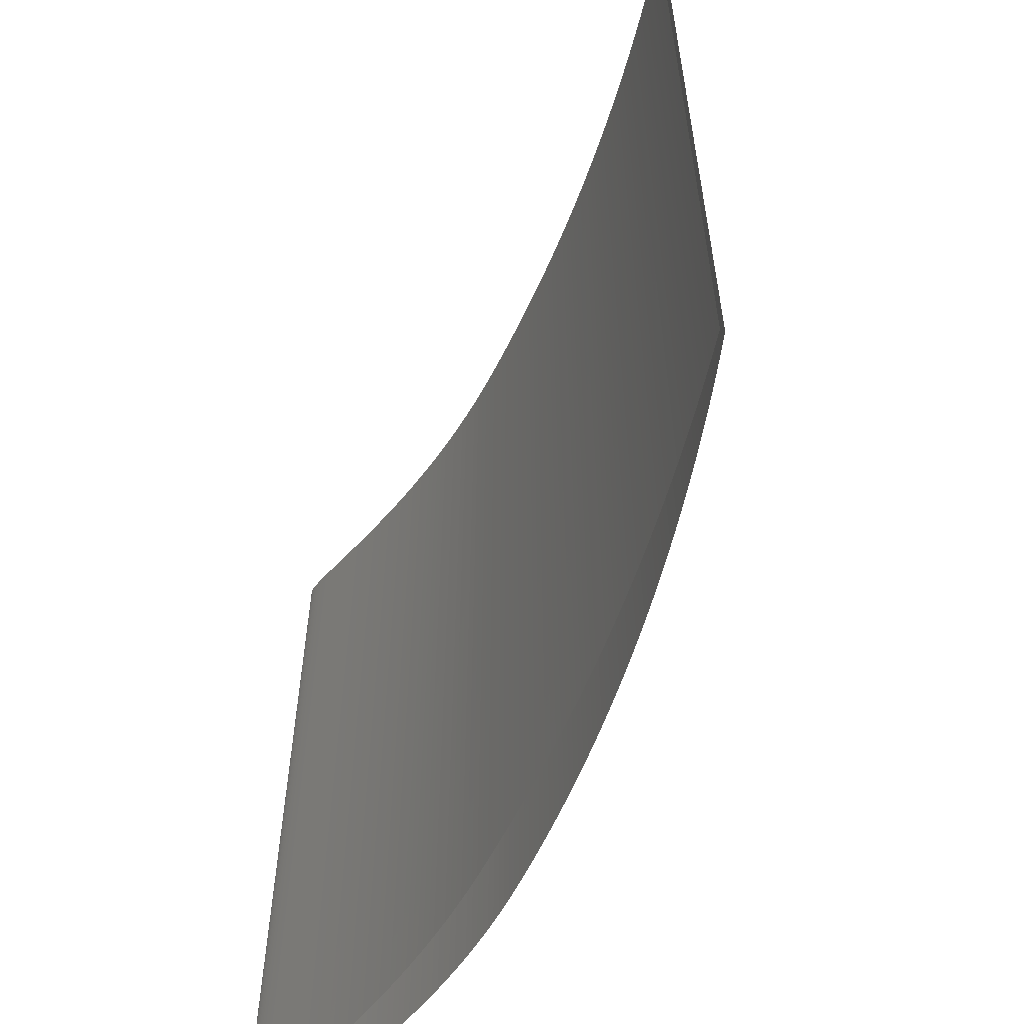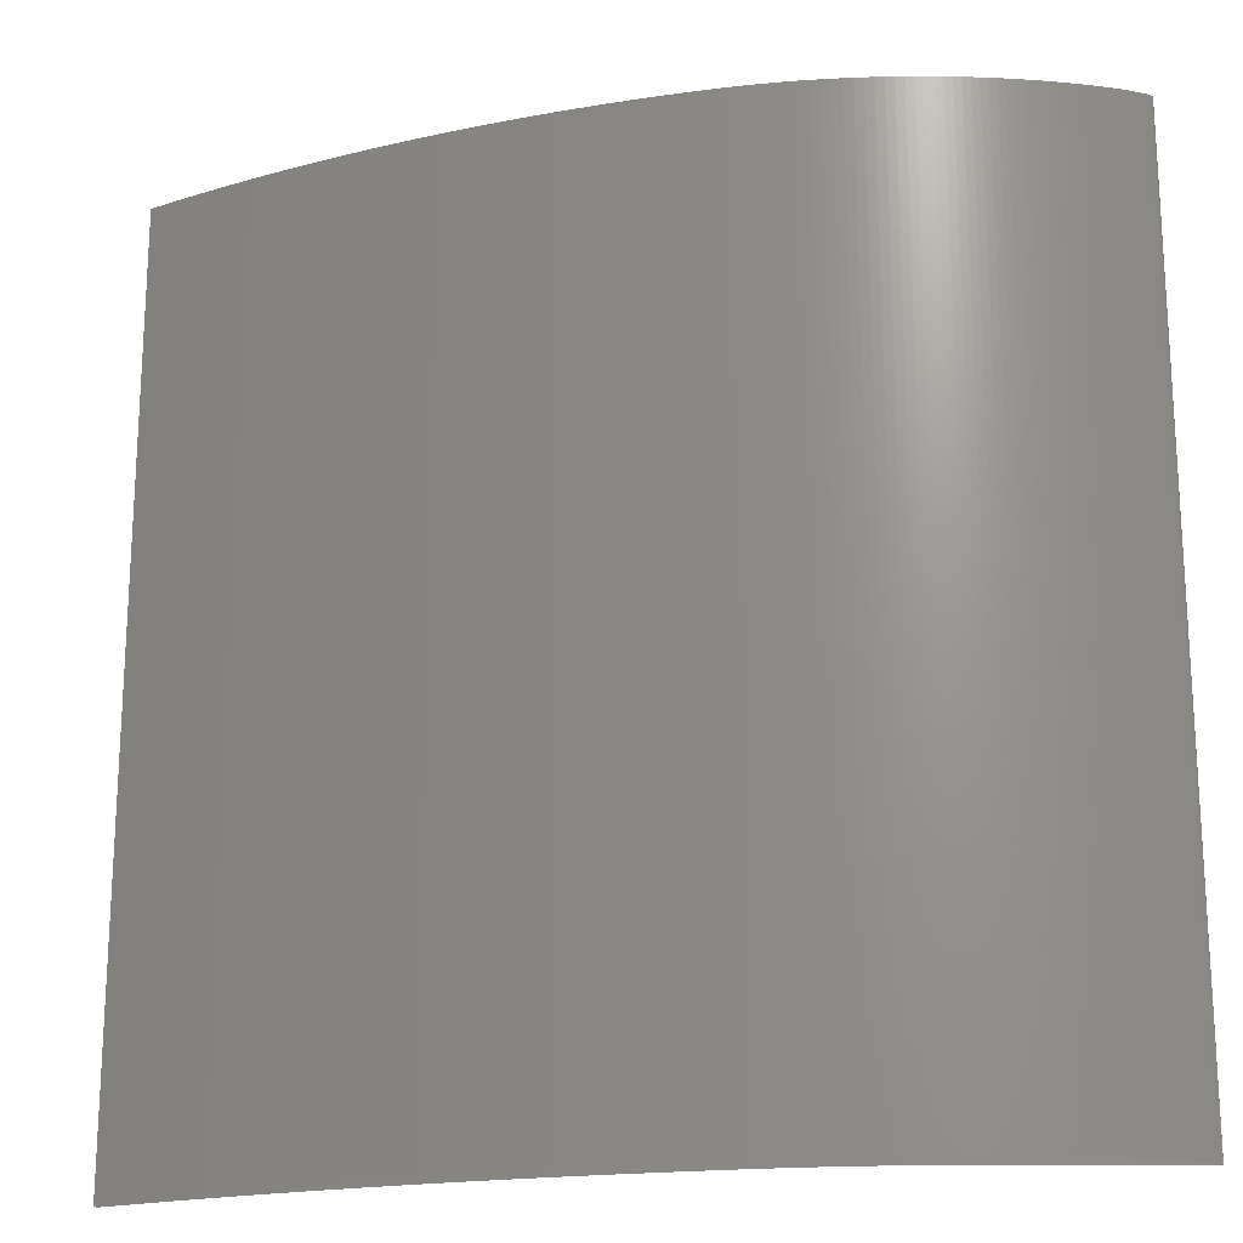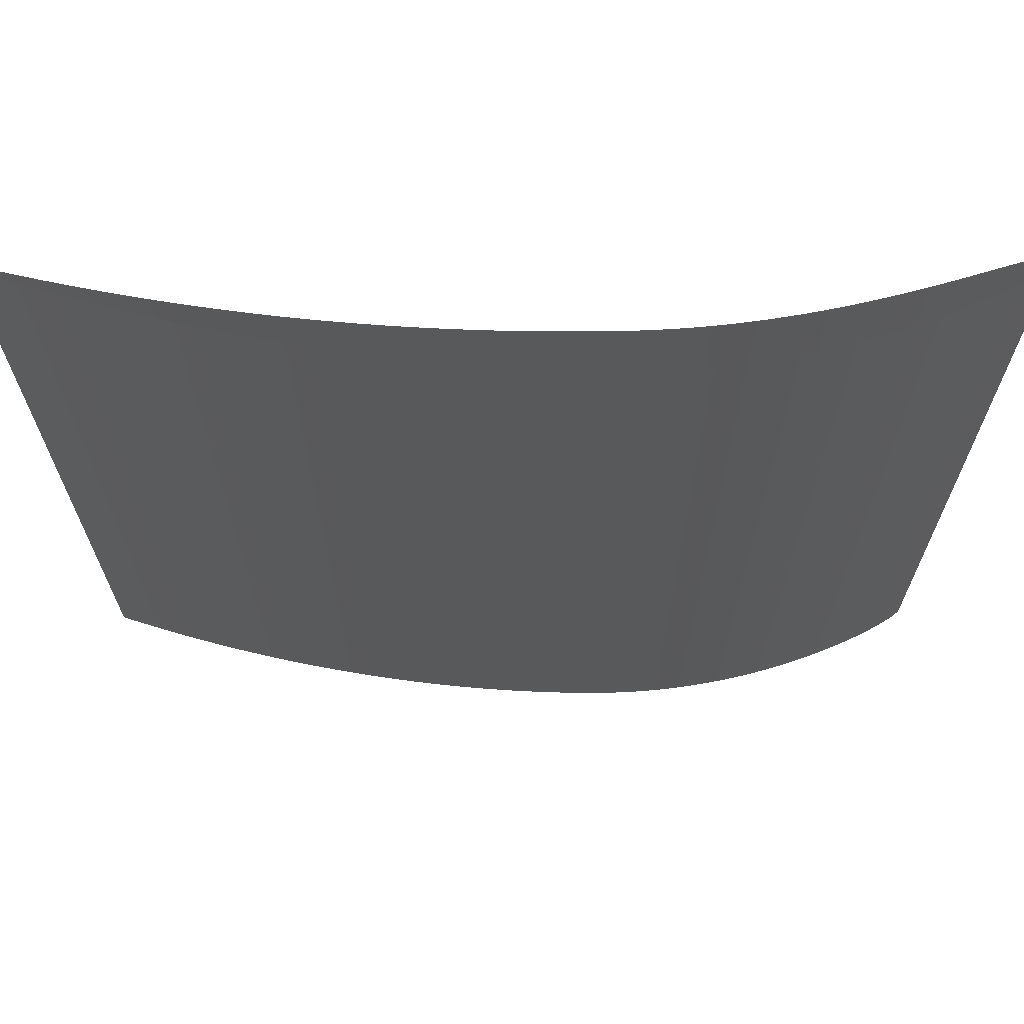
<metadata>
{"format":"stl","ext":"stl","renderer":"f3d","projection":"perspective","resolution":1024,"background":"white","views":[{"elev":-59.3,"azim":63.6,"up":"+Z"},{"elev":-19.5,"azim":-166.7,"up":"+Z"},{"elev":69.0,"azim":179.5,"up":"+Z"}]}
</metadata>
<code>
# stl→obj: 490 verts, 488 faces
v 0.9982 0.003126 0
v 1 0.0025 0
v 1 0.0025 1
v 0.9982 0.003126 1
v 0.9948 0.004258 0
v 0.9948 0.004258 1
v 0.9905 0.005704 0
v 0.9905 0.005704 1
v 0.9855 0.007388 0
v 0.9855 0.007388 1
v 0.9798 0.009266 0
v 0.9798 0.009266 1
v 0.9735 0.0113 0
v 0.9735 0.0113 1
v 0.9668 0.01348 0
v 0.9668 0.01348 1
v 0.9597 0.01577 0
v 0.9597 0.01577 1
v 0.9521 0.01816 0
v 0.9521 0.01816 1
v 0.9442 0.02062 0
v 0.9442 0.02062 1
v 0.936 0.02316 0
v 0.936 0.02316 1
v 0.9274 0.02575 0
v 0.9274 0.02575 1
v 0.9186 0.02839 0
v 0.9186 0.02839 1
v 0.9095 0.03106 0
v 0.9095 0.03106 1
v 0.9002 0.03376 0
v 0.9002 0.03376 1
v 0.8906 0.03647 0
v 0.8906 0.03647 1
v 0.8808 0.0392 0
v 0.8808 0.0392 1
v 0.8709 0.04193 0
v 0.8709 0.04193 1
v 0.8607 0.04465 0
v 0.8607 0.04465 1
v 0.8504 0.04736 0
v 0.8504 0.04736 1
v 0.8399 0.05006 0
v 0.8399 0.05006 1
v 0.8293 0.05273 0
v 0.8293 0.05273 1
v 0.8185 0.05538 0
v 0.8185 0.05538 1
v 0.8076 0.058 0
v 0.8076 0.058 1
v 0.7966 0.06058 0
v 0.7966 0.06058 1
v 0.7855 0.06311 0
v 0.7855 0.06311 1
v 0.7743 0.06561 0
v 0.7743 0.06561 1
v 0.763 0.06806 0
v 0.763 0.06806 1
v 0.7516 0.07045 0
v 0.7516 0.07045 1
v 0.7401 0.07279 0
v 0.7401 0.07279 1
v 0.7286 0.07508 0
v 0.7286 0.07508 1
v 0.717 0.0773 0
v 0.717 0.0773 1
v 0.7054 0.07946 0
v 0.7054 0.07946 1
v 0.6937 0.08156 0
v 0.6937 0.08156 1
v 0.682 0.08359 0
v 0.682 0.08359 1
v 0.6702 0.08555 0
v 0.6702 0.08555 1
v 0.6584 0.08744 0
v 0.6584 0.08744 1
v 0.6466 0.08926 0
v 0.6466 0.08926 1
v 0.6348 0.091 0
v 0.6348 0.091 1
v 0.623 0.09267 0
v 0.623 0.09267 1
v 0.6112 0.09427 0
v 0.6112 0.09427 1
v 0.5993 0.09579 0
v 0.5993 0.09579 1
v 0.5875 0.09723 0
v 0.5875 0.09723 1
v 0.5757 0.09859 0
v 0.5757 0.09859 1
v 0.5639 0.09987 0
v 0.5639 0.09987 1
v 0.5521 0.1011 0
v 0.5521 0.1011 1
v 0.5404 0.1022 0
v 0.5404 0.1022 1
v 0.5287 0.1032 0
v 0.5287 0.1032 1
v 0.517 0.1042 0
v 0.517 0.1042 1
v 0.5054 0.1051 0
v 0.5054 0.1051 1
v 0.4938 0.1059 0
v 0.4938 0.1059 1
v 0.4822 0.1066 0
v 0.4822 0.1066 1
v 0.4708 0.1073 0
v 0.4708 0.1073 1
v 0.4593 0.1078 0
v 0.4593 0.1078 1
v 0.448 0.1083 0
v 0.448 0.1083 1
v 0.4367 0.1087 0
v 0.4367 0.1087 1
v 0.4254 0.1091 0
v 0.4254 0.1091 1
v 0.4143 0.1093 0
v 0.4143 0.1093 1
v 0.4032 0.1095 0
v 0.4032 0.1095 1
v 0.3922 0.1096 0
v 0.3922 0.1096 1
v 0.3813 0.1095 0
v 0.3813 0.1095 1
v 0.3705 0.1094 0
v 0.3705 0.1094 1
v 0.3597 0.109 0
v 0.3597 0.109 1
v 0.3491 0.1085 0
v 0.3491 0.1085 1
v 0.3386 0.1079 0
v 0.3386 0.1079 1
v 0.3281 0.1072 0
v 0.3281 0.1072 1
v 0.3178 0.1063 0
v 0.3178 0.1063 1
v 0.3076 0.1053 0
v 0.3076 0.1053 1
v 0.2975 0.1042 0
v 0.2975 0.1042 1
v 0.2875 0.103 0
v 0.2875 0.103 1
v 0.2776 0.1017 0
v 0.2776 0.1017 1
v 0.2679 0.1002 0
v 0.2679 0.1002 1
v 0.2583 0.09867 0
v 0.2583 0.09867 1
v 0.2488 0.09703 0
v 0.2488 0.09703 1
v 0.2395 0.09529 0
v 0.2395 0.09529 1
v 0.2302 0.09347 0
v 0.2302 0.09347 1
v 0.2212 0.09156 0
v 0.2212 0.09156 1
v 0.2122 0.08958 0
v 0.2122 0.08958 1
v 0.2034 0.08752 0
v 0.2034 0.08752 1
v 0.1948 0.0854 0
v 0.1948 0.0854 1
v 0.1863 0.08321 0
v 0.1863 0.08321 1
v 0.178 0.08096 0
v 0.178 0.08096 1
v 0.1698 0.07866 0
v 0.1698 0.07866 1
v 0.1618 0.07631 0
v 0.1618 0.07631 1
v 0.1539 0.07392 0
v 0.1539 0.07392 1
v 0.1462 0.07149 0
v 0.1462 0.07149 1
v 0.1387 0.06903 0
v 0.1387 0.06903 1
v 0.1313 0.06654 0
v 0.1313 0.06654 1
v 0.1241 0.06403 0
v 0.1241 0.06403 1
v 0.1171 0.0615 0
v 0.1171 0.0615 1
v 0.1103 0.05896 0
v 0.1103 0.05896 1
v 0.1036 0.05642 0
v 0.1036 0.05642 1
v 0.09713 0.05387 0
v 0.09713 0.05387 1
v 0.09085 0.05133 0
v 0.09085 0.05133 1
v 0.08475 0.0488 0
v 0.08475 0.0488 1
v 0.07884 0.04628 0
v 0.07884 0.04628 1
v 0.07313 0.04378 0
v 0.07313 0.04378 1
v 0.06761 0.0413 0
v 0.06761 0.0413 1
v 0.06229 0.03885 0
v 0.06229 0.03885 1
v 0.05717 0.03644 0
v 0.05717 0.03644 1
v 0.05226 0.03406 0
v 0.05226 0.03406 1
v 0.04755 0.03173 0
v 0.04755 0.03173 1
v 0.04304 0.02945 0
v 0.04304 0.02945 1
v 0.03875 0.02721 0
v 0.03875 0.02721 1
v 0.03467 0.02503 0
v 0.03467 0.02503 1
v 0.0308 0.02291 0
v 0.0308 0.02291 1
v 0.02715 0.02086 0
v 0.02715 0.02086 1
v 0.02373 0.01887 0
v 0.02373 0.01887 1
v 0.02052 0.01696 0
v 0.02052 0.01696 1
v 0.01753 0.01512 0
v 0.01753 0.01512 1
v 0.01478 0.01336 0
v 0.01478 0.01336 1
v 0.01225 0.01168 0
v 0.01225 0.01168 1
v 0.009949 0.01009 0
v 0.009949 0.01009 1
v 0.007884 0.008584 0
v 0.007884 0.008584 1
v 0.006053 0.00717 0
v 0.006053 0.00717 1
v 0.00446 0.005849 0
v 0.00446 0.005849 1
v 0.003106 0.004623 0
v 0.003106 0.004623 1
v 0.001993 0.003496 0
v 0.001993 0.003496 1
v 0.001124 0.002468 0
v 0.001124 0.002468 1
v 0.0005011 0.001542 0
v 0.0005011 0.001542 1
v 0.0001256 0.0007189 0
v 0.0001256 0.0007189 1
v 0 -2.96e-12 0
v 0 -2.96e-12 1
v 0.0001256 -0.0006059 0
v 0.0001256 -0.0006059 1
v 0.0005011 -0.001091 0
v 0.0005011 -0.001091 1
v 0.001124 -0.001458 0
v 0.001124 -0.001458 1
v 0.001993 -0.001706 0
v 0.001993 -0.001706 1
v 0.003106 -0.001839 0
v 0.003106 -0.001839 1
v 0.00446 -0.001857 0
v 0.00446 -0.001857 1
v 0.006053 -0.001763 0
v 0.006053 -0.001763 1
v 0.007884 -0.001558 0
v 0.007884 -0.001558 1
v 0.009949 -0.001246 0
v 0.009949 -0.001246 1
v 0.01225 -0.0008279 0
v 0.01225 -0.0008279 1
v 0.01478 -0.000307 0
v 0.01478 -0.000307 1
v 0.01753 0.000314 0
v 0.01753 0.000314 1
v 0.02052 0.001032 0
v 0.02052 0.001032 1
v 0.02373 0.001845 0
v 0.02373 0.001845 1
v 0.02715 0.002749 0
v 0.02715 0.002749 1
v 0.0308 0.003741 0
v 0.0308 0.003741 1
v 0.03467 0.004817 0
v 0.03467 0.004817 1
v 0.03875 0.005974 0
v 0.03875 0.005974 1
v 0.04304 0.007208 0
v 0.04304 0.007208 1
v 0.04755 0.008517 0
v 0.04755 0.008517 1
v 0.05226 0.009894 0
v 0.05226 0.009894 1
v 0.05717 0.01134 0
v 0.05717 0.01134 1
v 0.06229 0.01284 0
v 0.06229 0.01284 1
v 0.06761 0.01441 0
v 0.06761 0.01441 1
v 0.07313 0.01602 0
v 0.07313 0.01602 1
v 0.07884 0.01769 0
v 0.07884 0.01769 1
v 0.08475 0.0194 0
v 0.08475 0.0194 1
v 0.09085 0.02115 0
v 0.09085 0.02115 1
v 0.09713 0.02293 0
v 0.09713 0.02293 1
v 0.1036 0.02475 0
v 0.1036 0.02475 1
v 0.1103 0.02659 0
v 0.1103 0.02659 1
v 0.1171 0.02846 0
v 0.1171 0.02846 1
v 0.1241 0.03034 0
v 0.1241 0.03034 1
v 0.1313 0.03223 0
v 0.1313 0.03223 1
v 0.1387 0.03413 0
v 0.1387 0.03413 1
v 0.1462 0.03604 0
v 0.1462 0.03604 1
v 0.1539 0.03794 0
v 0.1539 0.03794 1
v 0.1618 0.03983 0
v 0.1618 0.03983 1
v 0.1698 0.04171 0
v 0.1698 0.04171 1
v 0.178 0.04358 0
v 0.178 0.04358 1
v 0.1863 0.04542 0
v 0.1863 0.04542 1
v 0.1948 0.04723 0
v 0.1948 0.04723 1
v 0.2034 0.04901 0
v 0.2034 0.04901 1
v 0.2122 0.05075 0
v 0.2122 0.05075 1
v 0.2212 0.05246 0
v 0.2212 0.05246 1
v 0.2302 0.05411 0
v 0.2302 0.05411 1
v 0.2395 0.05571 0
v 0.2395 0.05571 1
v 0.2488 0.05726 0
v 0.2488 0.05726 1
v 0.2583 0.05874 0
v 0.2583 0.05874 1
v 0.2679 0.06016 0
v 0.2679 0.06016 1
v 0.2776 0.0615 0
v 0.2776 0.0615 1
v 0.2875 0.06277 0
v 0.2875 0.06277 1
v 0.2975 0.06396 0
v 0.2975 0.06396 1
v 0.3076 0.06507 0
v 0.3076 0.06507 1
v 0.3178 0.06608 0
v 0.3178 0.06608 1
v 0.3281 0.067 0
v 0.3281 0.067 1
v 0.3386 0.06783 0
v 0.3386 0.06783 1
v 0.3491 0.06855 0
v 0.3491 0.06855 1
v 0.3597 0.06916 0
v 0.3597 0.06916 1
v 0.3705 0.06967 0
v 0.3705 0.06967 1
v 0.3813 0.07006 0
v 0.3813 0.07006 1
v 0.3922 0.07033 0
v 0.3922 0.07033 1
v 0.4032 0.07049 0
v 0.4032 0.07049 1
v 0.4143 0.07057 0
v 0.4143 0.07057 1
v 0.4254 0.07061 0
v 0.4254 0.07061 1
v 0.4367 0.0706 0
v 0.4367 0.0706 1
v 0.448 0.07053 0
v 0.448 0.07053 1
v 0.4593 0.07041 0
v 0.4593 0.07041 1
v 0.4708 0.07023 0
v 0.4708 0.07023 1
v 0.4822 0.07 0
v 0.4822 0.07 1
v 0.4938 0.06971 0
v 0.4938 0.06971 1
v 0.5054 0.06936 0
v 0.5054 0.06936 1
v 0.517 0.06895 0
v 0.517 0.06895 1
v 0.5287 0.06848 0
v 0.5287 0.06848 1
v 0.5404 0.06795 0
v 0.5404 0.06795 1
v 0.5521 0.06735 0
v 0.5521 0.06735 1
v 0.5639 0.0667 0
v 0.5639 0.0667 1
v 0.5757 0.06598 0
v 0.5757 0.06598 1
v 0.5875 0.06519 0
v 0.5875 0.06519 1
v 0.5993 0.06435 0
v 0.5993 0.06435 1
v 0.6112 0.06344 0
v 0.6112 0.06344 1
v 0.623 0.06246 0
v 0.623 0.06246 1
v 0.6348 0.06143 0
v 0.6348 0.06143 1
v 0.6466 0.06033 0
v 0.6466 0.06033 1
v 0.6584 0.05917 0
v 0.6584 0.05917 1
v 0.6702 0.05794 0
v 0.6702 0.05794 1
v 0.682 0.05666 0
v 0.682 0.05666 1
v 0.6937 0.05531 0
v 0.6937 0.05531 1
v 0.7054 0.05391 0
v 0.7054 0.05391 1
v 0.717 0.05245 0
v 0.717 0.05245 1
v 0.7286 0.05093 0
v 0.7286 0.05093 1
v 0.7401 0.04936 0
v 0.7401 0.04936 1
v 0.7516 0.04774 0
v 0.7516 0.04774 1
v 0.763 0.04607 0
v 0.763 0.04607 1
v 0.7743 0.04435 0
v 0.7743 0.04435 1
v 0.7855 0.04258 0
v 0.7855 0.04258 1
v 0.7966 0.04078 0
v 0.7966 0.04078 1
v 0.8076 0.03893 0
v 0.8076 0.03893 1
v 0.8185 0.03705 0
v 0.8185 0.03705 1
v 0.8293 0.03513 0
v 0.8293 0.03513 1
v 0.8399 0.03318 0
v 0.8399 0.03318 1
v 0.8504 0.03121 0
v 0.8504 0.03121 1
v 0.8607 0.02922 0
v 0.8607 0.02922 1
v 0.8709 0.02722 0
v 0.8709 0.02722 1
v 0.8808 0.0252 0
v 0.8808 0.0252 1
v 0.8906 0.02318 0
v 0.8906 0.02318 1
v 0.9002 0.02116 0
v 0.9002 0.02116 1
v 0.9095 0.01914 0
v 0.9095 0.01914 1
v 0.9186 0.01714 0
v 0.9186 0.01714 1
v 0.9274 0.01516 0
v 0.9274 0.01516 1
v 0.936 0.0132 0
v 0.936 0.0132 1
v 0.9442 0.01129 0
v 0.9442 0.01129 1
v 0.9521 0.009423 0
v 0.9521 0.009423 1
v 0.9597 0.007615 0
v 0.9597 0.007615 1
v 0.9668 0.005876 0
v 0.9668 0.005876 1
v 0.9735 0.004222 0
v 0.9735 0.004222 1
v 0.9798 0.002669 0
v 0.9798 0.002669 1
v 0.9855 0.001236 0
v 0.9855 0.001236 1
v 0.9905 -4.99e-05 0
v 0.9905 -4.99e-05 1
v 0.9948 -0.001154 0
v 0.9948 -0.001154 1
v 0.9982 -0.00202 0
v 0.9982 -0.00202 1
v 1 -0.0025 0
v 1 -0.0025 1
f 1 2 3
f 1 3 4
f 5 1 4
f 5 4 6
f 7 5 6
f 7 6 8
f 9 7 8
f 9 8 10
f 11 9 10
f 11 10 12
f 13 11 12
f 13 12 14
f 15 13 14
f 15 14 16
f 17 15 16
f 17 16 18
f 19 17 18
f 19 18 20
f 21 19 20
f 21 20 22
f 23 21 22
f 23 22 24
f 25 23 24
f 25 24 26
f 27 25 26
f 27 26 28
f 29 27 28
f 29 28 30
f 31 29 30
f 31 30 32
f 33 31 32
f 33 32 34
f 35 33 34
f 35 34 36
f 37 35 36
f 37 36 38
f 39 37 38
f 39 38 40
f 41 39 40
f 41 40 42
f 43 41 42
f 43 42 44
f 45 43 44
f 45 44 46
f 47 45 46
f 47 46 48
f 49 47 48
f 49 48 50
f 51 49 50
f 51 50 52
f 53 51 52
f 53 52 54
f 55 53 54
f 55 54 56
f 57 55 56
f 57 56 58
f 59 57 58
f 59 58 60
f 61 59 60
f 61 60 62
f 63 61 62
f 63 62 64
f 65 63 64
f 65 64 66
f 67 65 66
f 67 66 68
f 69 67 68
f 69 68 70
f 71 69 70
f 71 70 72
f 73 71 72
f 73 72 74
f 75 73 74
f 75 74 76
f 77 75 76
f 77 76 78
f 79 77 78
f 79 78 80
f 81 79 80
f 81 80 82
f 83 81 82
f 83 82 84
f 85 83 84
f 85 84 86
f 87 85 86
f 87 86 88
f 89 87 88
f 89 88 90
f 91 89 90
f 91 90 92
f 93 91 92
f 93 92 94
f 95 93 94
f 95 94 96
f 97 95 96
f 97 96 98
f 99 97 98
f 99 98 100
f 101 99 100
f 101 100 102
f 103 101 102
f 103 102 104
f 105 103 104
f 105 104 106
f 107 105 106
f 107 106 108
f 109 107 108
f 109 108 110
f 111 109 110
f 111 110 112
f 113 111 112
f 113 112 114
f 115 113 114
f 115 114 116
f 117 115 116
f 117 116 118
f 119 117 118
f 119 118 120
f 121 119 120
f 121 120 122
f 123 121 122
f 123 122 124
f 125 123 124
f 125 124 126
f 127 125 126
f 127 126 128
f 129 127 128
f 129 128 130
f 131 129 130
f 131 130 132
f 133 131 132
f 133 132 134
f 135 133 134
f 135 134 136
f 137 135 136
f 137 136 138
f 139 137 138
f 139 138 140
f 141 139 140
f 141 140 142
f 143 141 142
f 143 142 144
f 145 143 144
f 145 144 146
f 147 145 146
f 147 146 148
f 149 147 148
f 149 148 150
f 151 149 150
f 151 150 152
f 153 151 152
f 153 152 154
f 155 153 154
f 155 154 156
f 157 155 156
f 157 156 158
f 159 157 158
f 159 158 160
f 161 159 160
f 161 160 162
f 163 161 162
f 163 162 164
f 165 163 164
f 165 164 166
f 167 165 166
f 167 166 168
f 169 167 168
f 169 168 170
f 171 169 170
f 171 170 172
f 173 171 172
f 173 172 174
f 175 173 174
f 175 174 176
f 177 175 176
f 177 176 178
f 179 177 178
f 179 178 180
f 181 179 180
f 181 180 182
f 183 181 182
f 183 182 184
f 185 183 184
f 185 184 186
f 187 185 186
f 187 186 188
f 189 187 188
f 189 188 190
f 191 189 190
f 191 190 192
f 193 191 192
f 193 192 194
f 195 193 194
f 195 194 196
f 197 195 196
f 197 196 198
f 199 197 198
f 199 198 200
f 201 199 200
f 201 200 202
f 203 201 202
f 203 202 204
f 205 203 204
f 205 204 206
f 207 205 206
f 207 206 208
f 209 207 208
f 209 208 210
f 211 209 210
f 211 210 212
f 213 211 212
f 213 212 214
f 215 213 214
f 215 214 216
f 217 215 216
f 217 216 218
f 219 217 218
f 219 218 220
f 221 219 220
f 221 220 222
f 223 221 222
f 223 222 224
f 225 223 224
f 225 224 226
f 227 225 226
f 227 226 228
f 229 227 228
f 229 228 230
f 231 229 230
f 231 230 232
f 233 231 232
f 233 232 234
f 235 233 234
f 235 234 236
f 237 235 236
f 237 236 238
f 239 237 238
f 239 238 240
f 241 239 240
f 241 240 242
f 243 241 242
f 243 242 244
f 245 243 244
f 245 244 246
f 247 245 246
f 247 246 248
f 249 247 248
f 249 248 250
f 251 249 250
f 251 250 252
f 253 251 252
f 253 252 254
f 255 253 254
f 255 254 256
f 257 255 256
f 257 256 258
f 259 257 258
f 259 258 260
f 261 259 260
f 261 260 262
f 263 261 262
f 263 262 264
f 265 263 264
f 265 264 266
f 267 265 266
f 267 266 268
f 269 267 268
f 269 268 270
f 271 269 270
f 271 270 272
f 273 271 272
f 273 272 274
f 275 273 274
f 275 274 276
f 277 275 276
f 277 276 278
f 279 277 278
f 279 278 280
f 281 279 280
f 281 280 282
f 283 281 282
f 283 282 284
f 285 283 284
f 285 284 286
f 287 285 286
f 287 286 288
f 289 287 288
f 289 288 290
f 291 289 290
f 291 290 292
f 293 291 292
f 293 292 294
f 295 293 294
f 295 294 296
f 297 295 296
f 297 296 298
f 299 297 298
f 299 298 300
f 301 299 300
f 301 300 302
f 303 301 302
f 303 302 304
f 305 303 304
f 305 304 306
f 307 305 306
f 307 306 308
f 309 307 308
f 309 308 310
f 311 309 310
f 311 310 312
f 313 311 312
f 313 312 314
f 315 313 314
f 315 314 316
f 317 315 316
f 317 316 318
f 319 317 318
f 319 318 320
f 321 319 320
f 321 320 322
f 323 321 322
f 323 322 324
f 325 323 324
f 325 324 326
f 327 325 326
f 327 326 328
f 329 327 328
f 329 328 330
f 331 329 330
f 331 330 332
f 333 331 332
f 333 332 334
f 335 333 334
f 335 334 336
f 337 335 336
f 337 336 338
f 339 337 338
f 339 338 340
f 341 339 340
f 341 340 342
f 343 341 342
f 343 342 344
f 345 343 344
f 345 344 346
f 347 345 346
f 347 346 348
f 349 347 348
f 349 348 350
f 351 349 350
f 351 350 352
f 353 351 352
f 353 352 354
f 355 353 354
f 355 354 356
f 357 355 356
f 357 356 358
f 359 357 358
f 359 358 360
f 361 359 360
f 361 360 362
f 363 361 362
f 363 362 364
f 365 363 364
f 365 364 366
f 367 365 366
f 367 366 368
f 369 367 368
f 369 368 370
f 371 369 370
f 371 370 372
f 373 371 372
f 373 372 374
f 375 373 374
f 375 374 376
f 377 375 376
f 377 376 378
f 379 377 378
f 379 378 380
f 381 379 380
f 381 380 382
f 383 381 382
f 383 382 384
f 385 383 384
f 385 384 386
f 387 385 386
f 387 386 388
f 389 387 388
f 389 388 390
f 391 389 390
f 391 390 392
f 393 391 392
f 393 392 394
f 395 393 394
f 395 394 396
f 397 395 396
f 397 396 398
f 399 397 398
f 399 398 400
f 401 399 400
f 401 400 402
f 403 401 402
f 403 402 404
f 405 403 404
f 405 404 406
f 407 405 406
f 407 406 408
f 409 407 408
f 409 408 410
f 411 409 410
f 411 410 412
f 413 411 412
f 413 412 414
f 415 413 414
f 415 414 416
f 417 415 416
f 417 416 418
f 419 417 418
f 419 418 420
f 421 419 420
f 421 420 422
f 423 421 422
f 423 422 424
f 425 423 424
f 425 424 426
f 427 425 426
f 427 426 428
f 429 427 428
f 429 428 430
f 431 429 430
f 431 430 432
f 433 431 432
f 433 432 434
f 435 433 434
f 435 434 436
f 437 435 436
f 437 436 438
f 439 437 438
f 439 438 440
f 441 439 440
f 441 440 442
f 443 441 442
f 443 442 444
f 445 443 444
f 445 444 446
f 447 445 446
f 447 446 448
f 449 447 448
f 449 448 450
f 451 449 450
f 451 450 452
f 453 451 452
f 453 452 454
f 455 453 454
f 455 454 456
f 457 455 456
f 457 456 458
f 459 457 458
f 459 458 460
f 461 459 460
f 461 460 462
f 463 461 462
f 463 462 464
f 465 463 464
f 465 464 466
f 467 465 466
f 467 466 468
f 469 467 468
f 469 468 470
f 471 469 470
f 471 470 472
f 473 471 472
f 473 472 474
f 475 473 474
f 475 474 476
f 477 475 476
f 477 476 478
f 479 477 478
f 479 478 480
f 481 479 480
f 481 480 482
f 483 481 482
f 483 482 484
f 485 483 484
f 485 484 486
f 487 485 486
f 487 486 488
f 489 487 488
f 489 488 490

</code>
